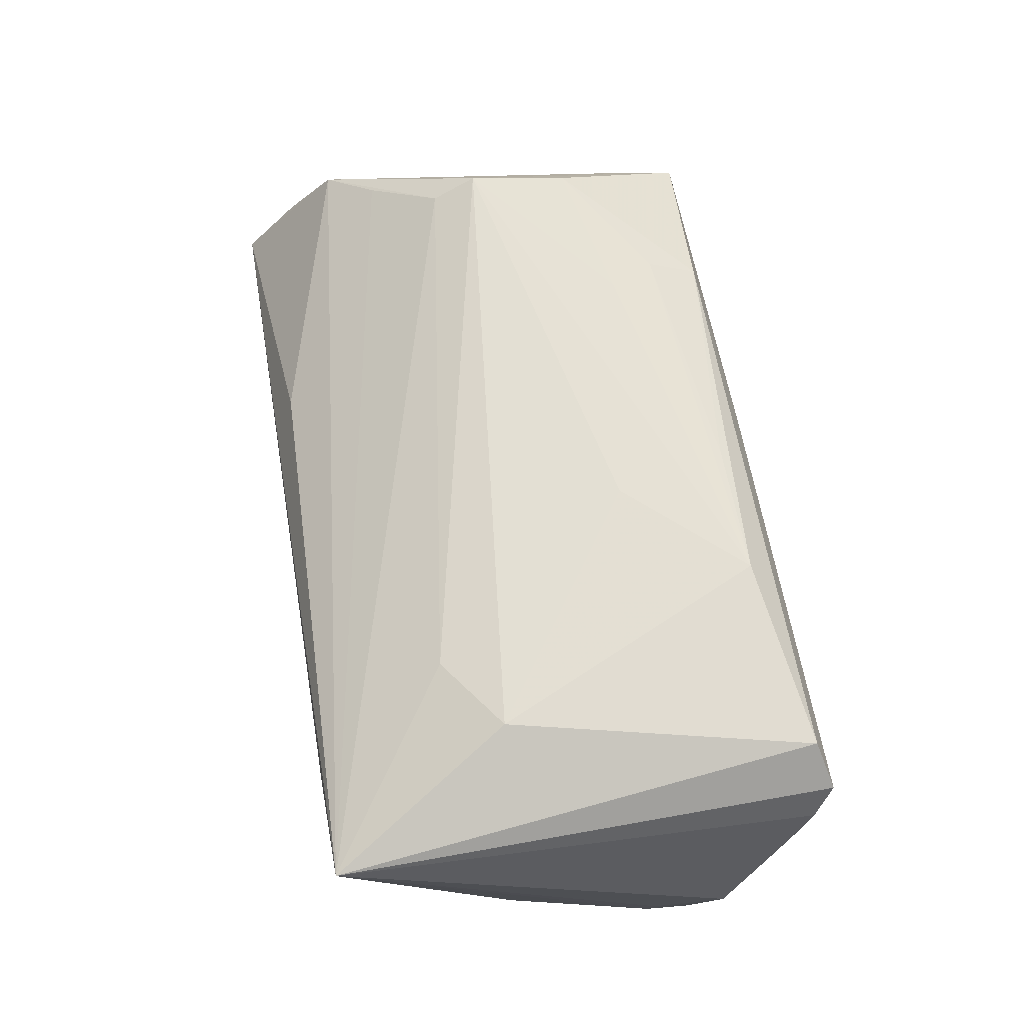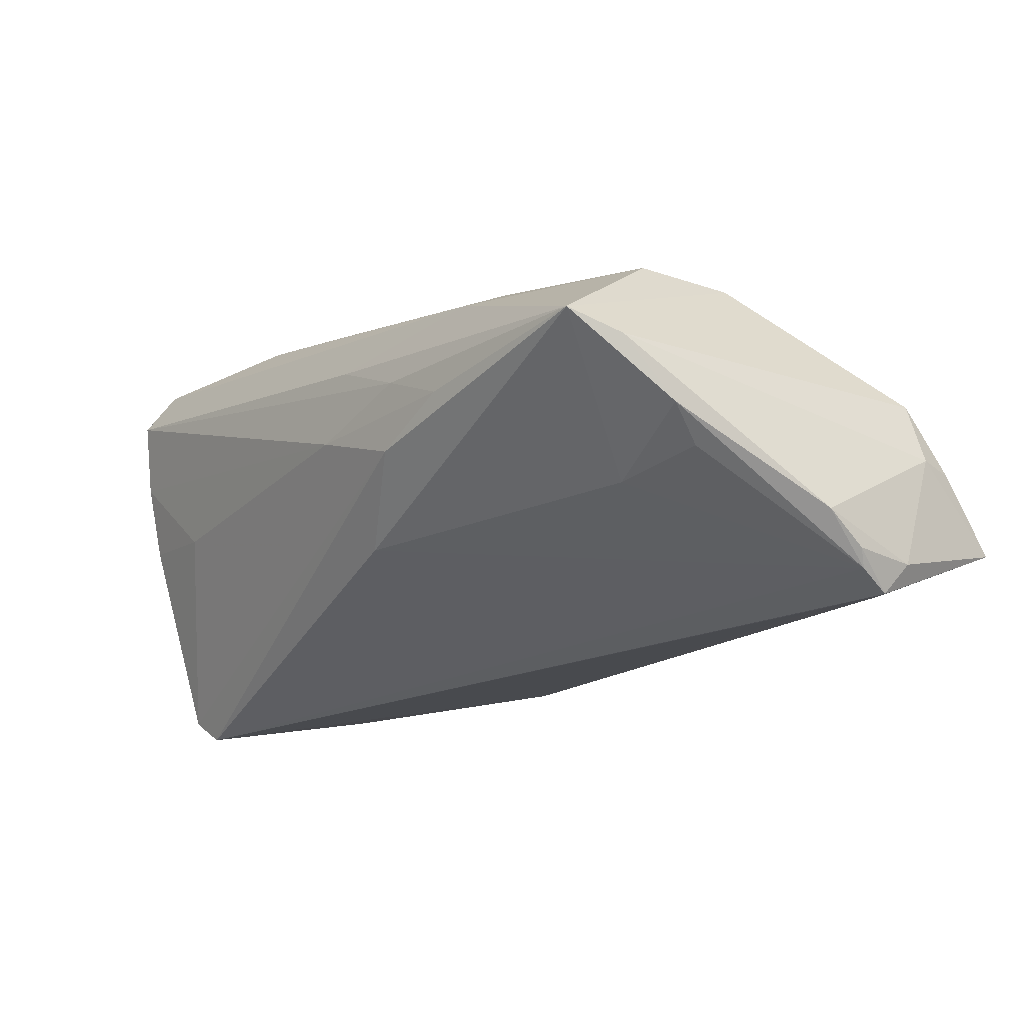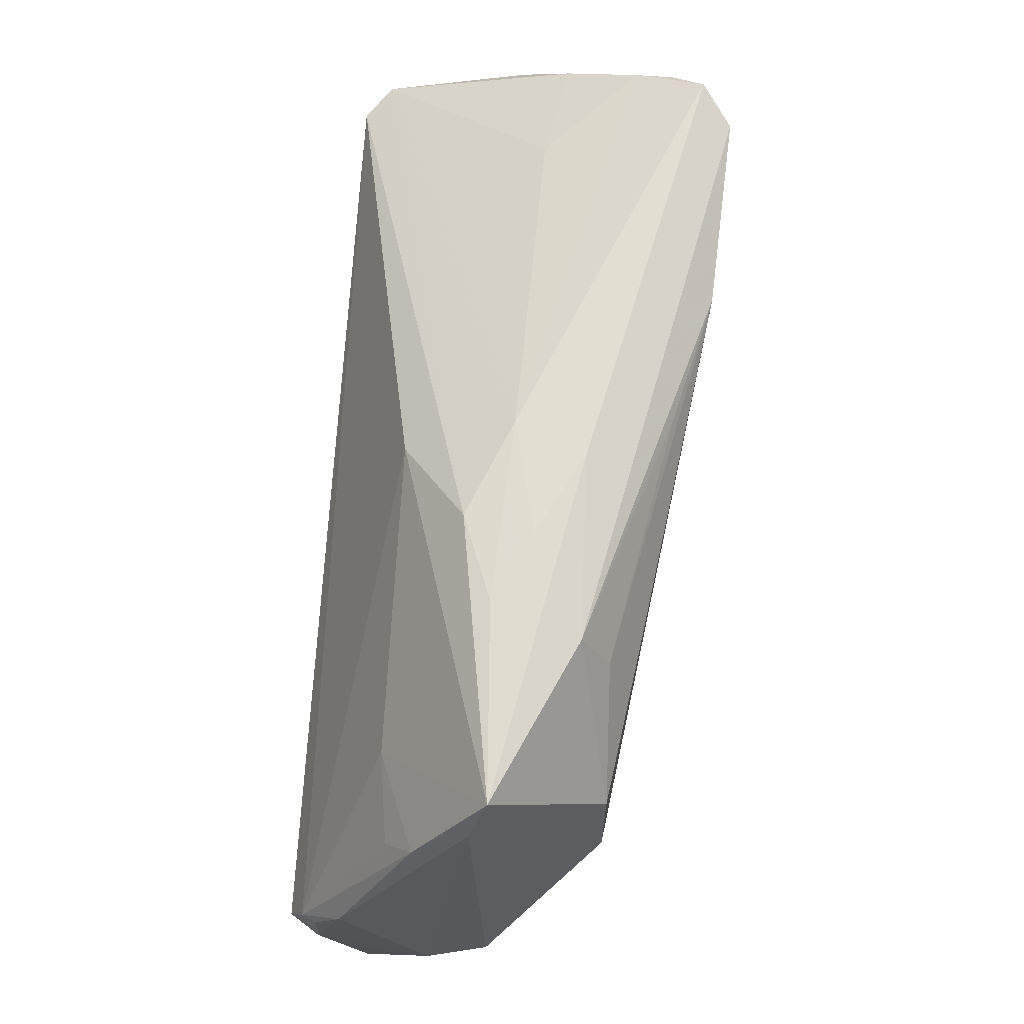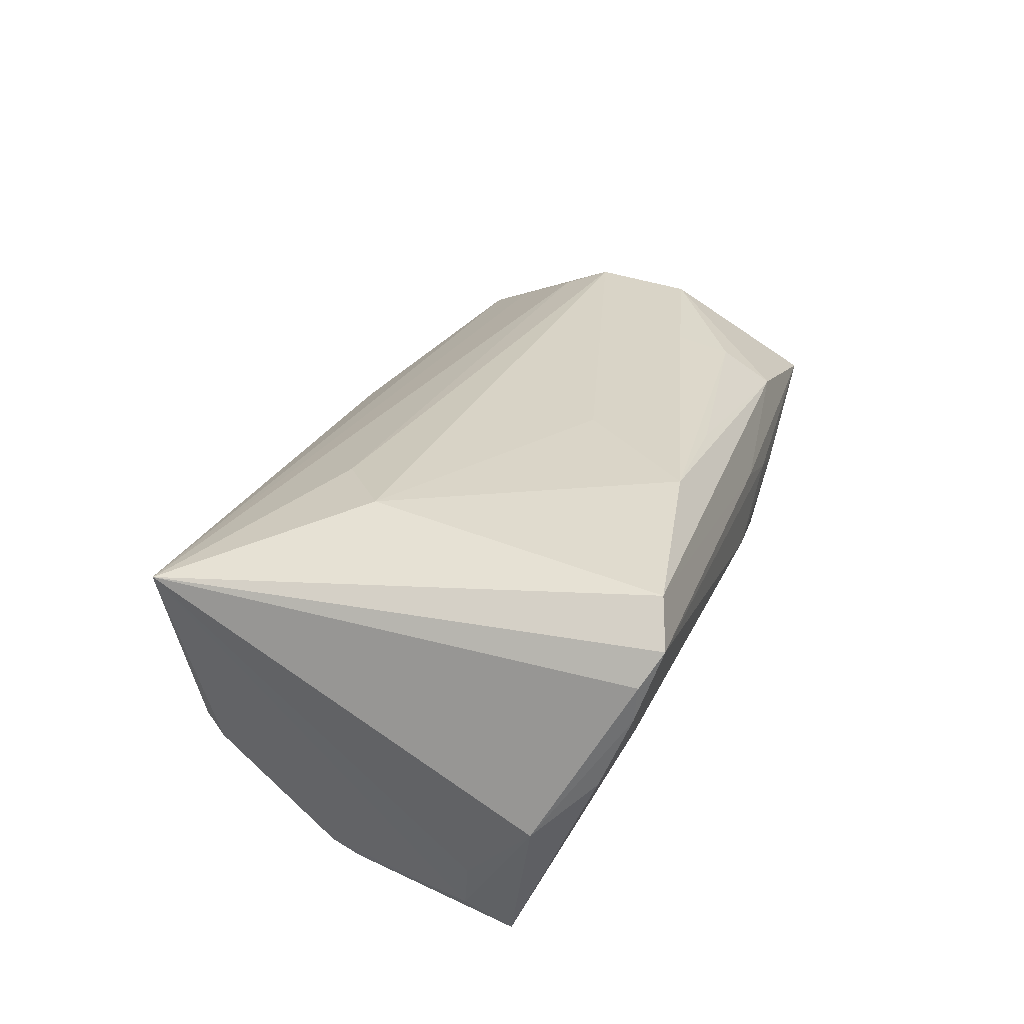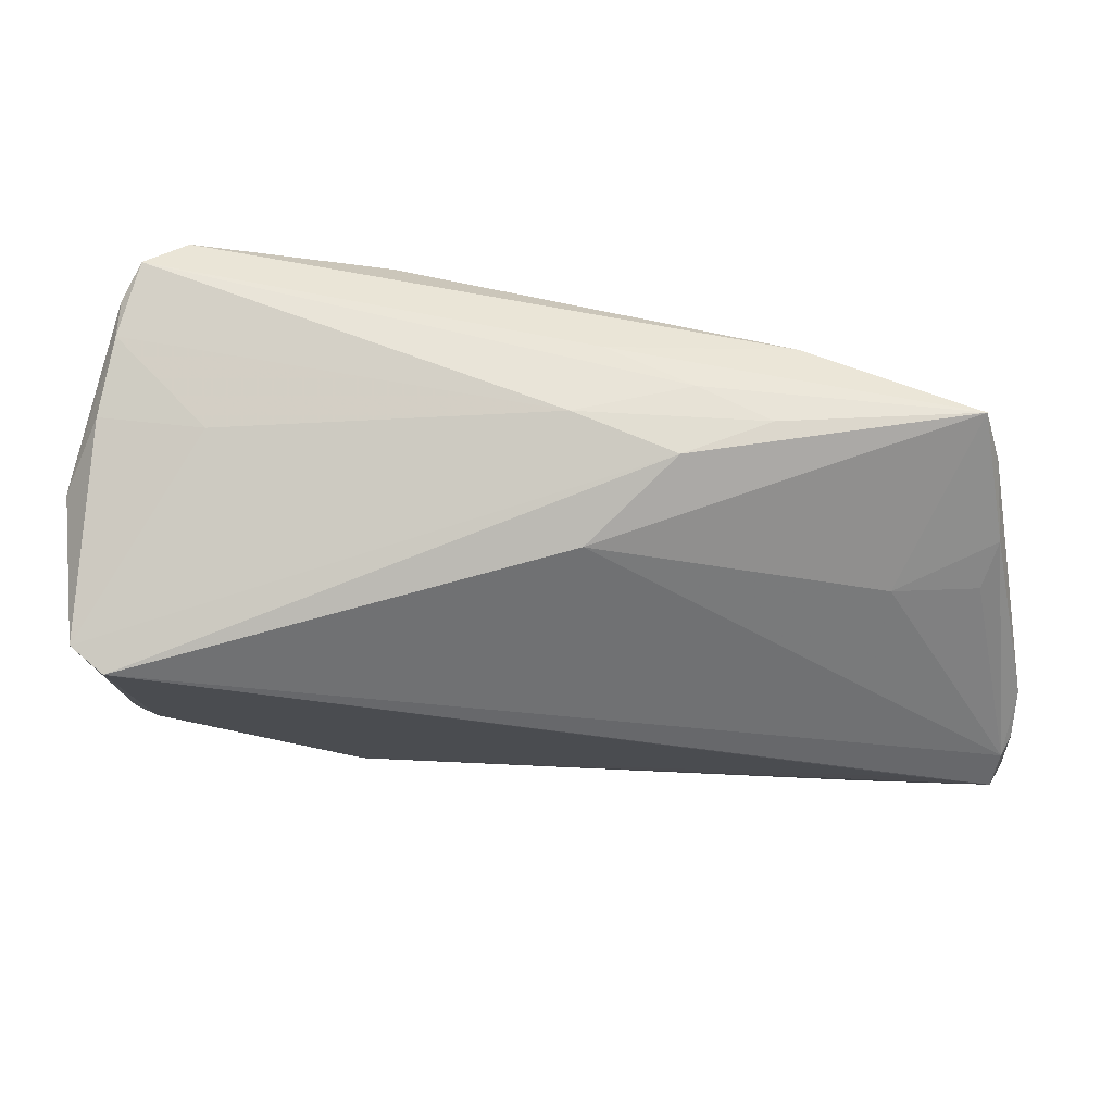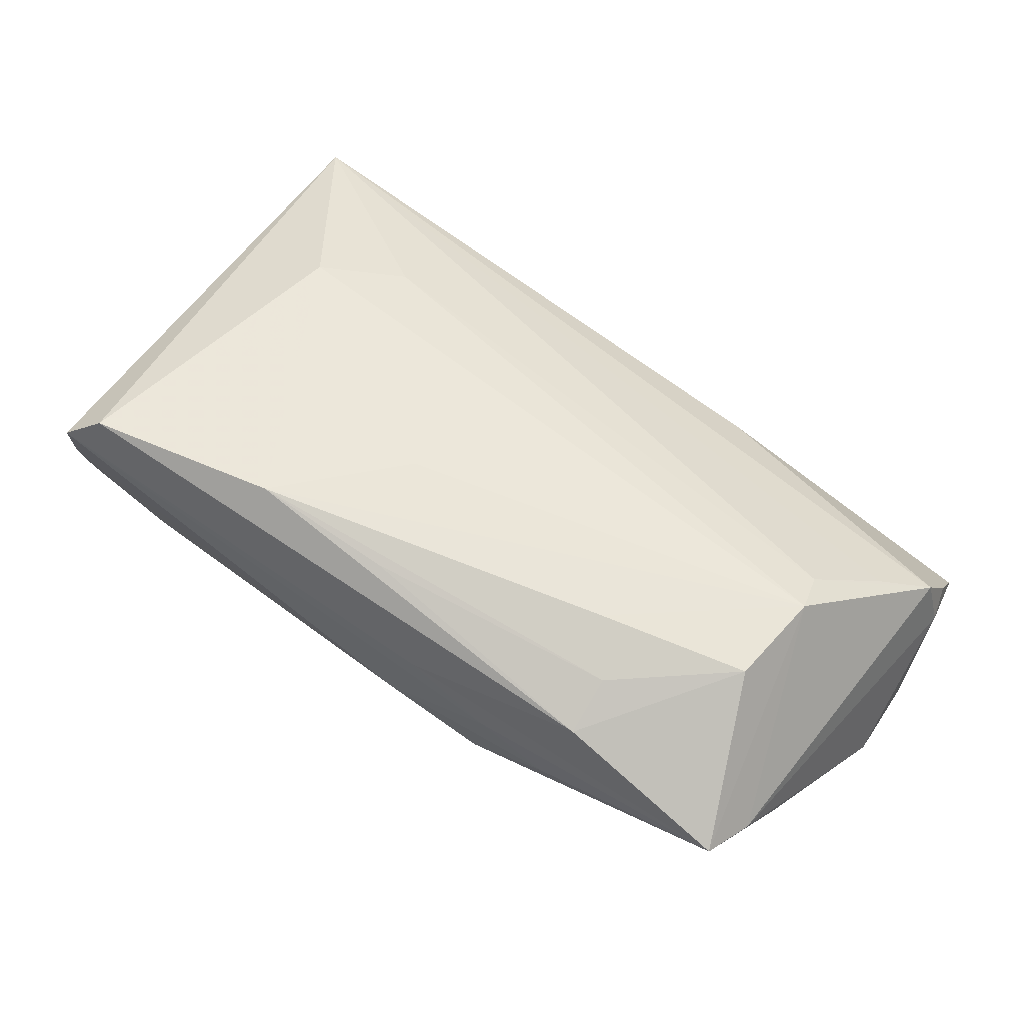
<metadata>
{"format":"obj","ext":"obj","renderer":"f3d","projection":"perspective","resolution":1024,"background":"white","views":[{"elev":71.2,"azim":81.0,"up":"+Z"},{"elev":-22.6,"azim":-129.0,"up":"+Z"},{"elev":67.6,"azim":-85.1,"up":"+Y"},{"elev":35.5,"azim":106.8,"up":"+Z"},{"elev":60.6,"azim":-179.5,"up":"+Y"},{"elev":55.4,"azim":-148.0,"up":"+Z"}]}
</metadata>
<code>
v 0.0466 0.02846 0.01238
v -0.05081 0.03009 0.001862
v -0.05201 0.01205 -0.01032
v 0.05079 0.01035 -0.01216
v 0.0484 0.02517 0.003576
v 0.02044 -0.02285 -0.01583
v -0.03056 0.02902 0.01079
v 0.05033 0.009833 -0.01792
v -0.0006909 0.02609 0.01981
v 0.05045 0.01565 -0.02042
v 0.03916 0.02957 0.02457
v -0.04759 -0.01159 -0.02349
v -0.03137 -0.03079 -0.01474
v -0.0575 -0.01901 0.001724
v 0.04344 -0.01646 -0.0128
v -0.05916 -0.01986 -0.005745
v -0.05294 0.02361 -0.0001997
v 0.03095 -0.006866 0.02421
v 0.03575 0.02652 0.001404
v -0.05838 -0.01577 -0.01997
v -0.05715 -0.009306 -0.0216
v -0.04145 0.01388 -0.01182
v 0.02938 -0.03091 0.001955
v -0.04519 0.01303 0.01532
v -0.05206 -0.01296 0.006764
v 0.0452 -0.01022 -0.0167
v 0.04653 0.01467 -0.02352
v 0.04642 -0.008506 -0.01656
v -0.04705 0.0009281 0.01535
v 0.05235 0.01846 -0.002614
v -0.006422 0.02416 -0.01219
v 0.04693 -0.005072 -0.01775
v 0.04408 0.03111 0.02083
v -0.01874 0.03111 0.004431
v -0.04289 -0.02921 -0.01634
v -0.01512 -0.03116 -0.00933
v -0.04589 -0.004551 0.01328
v -0.05853 -0.002707 -0.01623
v 0.0464 0.02883 0.01699
v -0.05636 -0.01367 -0.02352
v -0.05808 -0.02502 -0.006033
v -0.02345 -0.02847 0.00246
v 0.04282 -0.02376 -0.006568
v 0.04157 -0.02626 -0.004415
v -0.004842 0.03111 0.001051
v 0.02151 -0.02708 -0.01466
v 0.003076 0.01216 0.02193
v 0.04476 -0.02956 0.01818
v -0.05747 -0.03219 -0.01472
v -0.02729 0.03078 7.401e-05
v -0.008502 0.03096 0.009663
v -0.02711 0.01681 0.01789
v -0.05379 0.01673 -0.00686
v 0.01124 -0.0292 -0.009728
v -0.05825 -0.007895 -0.01969
v -0.03092 0.02274 0.01434
v 0.02169 -0.01344 0.0215
v -0.01691 0.03034 -0.003951
v 0.0159 0.02624 0.0237
f 18 29 57
f 20 40 49
f 20 16 38
f 49 16 20
f 49 40 35
f 5 1 30
f 38 16 17
f 16 14 17
f 29 2 17
f 17 14 29
f 57 29 37
f 29 14 37
f 41 16 49
f 49 14 41
f 41 14 16
f 11 18 48
f 48 23 44
f 48 18 57
f 57 37 48
f 49 23 48
f 59 11 7
f 59 18 11
f 59 52 29
f 55 20 38
f 40 20 55
f 8 48 28
f 46 35 40
f 44 23 46
f 10 5 30
f 30 8 10
f 38 17 53
f 53 17 2
f 3 53 22
f 22 2 31
f 22 53 2
f 51 34 2
f 7 11 51
f 51 2 7
f 30 1 39
f 39 48 30
f 43 48 44
f 28 48 43
f 44 46 43
f 25 37 14
f 14 48 25
f 25 48 37
f 42 14 49
f 49 48 42
f 42 48 14
f 52 59 56
f 29 18 47
f 47 59 29
f 18 59 47
f 29 52 24
f 52 56 24
f 24 2 29
f 7 2 24
f 24 56 7
f 40 55 21
f 3 22 21
f 21 53 3
f 21 22 31
f 21 55 38
f 38 53 21
f 27 40 21
f 21 31 27
f 30 48 4
f 4 8 30
f 48 8 4
f 49 35 13
f 35 46 13
f 12 40 27
f 12 46 40
f 27 10 32
f 32 8 28
f 32 10 8
f 1 5 19
f 19 45 1
f 5 10 19
f 10 45 19
f 31 2 58
f 27 31 58
f 58 10 27
f 58 45 10
f 1 45 33
f 33 39 1
f 33 51 11
f 11 48 33
f 48 39 33
f 33 45 34
f 34 51 33
f 15 43 46
f 9 59 7
f 7 56 9
f 9 56 59
f 54 46 23
f 54 13 46
f 27 46 6
f 6 12 27
f 46 12 6
f 2 34 50
f 50 58 2
f 34 45 50
f 45 58 50
f 26 15 46
f 26 32 28
f 28 43 26
f 43 15 26
f 26 46 27
f 27 32 26
f 36 54 23
f 13 54 36
f 36 23 49
f 49 13 36

</code>
